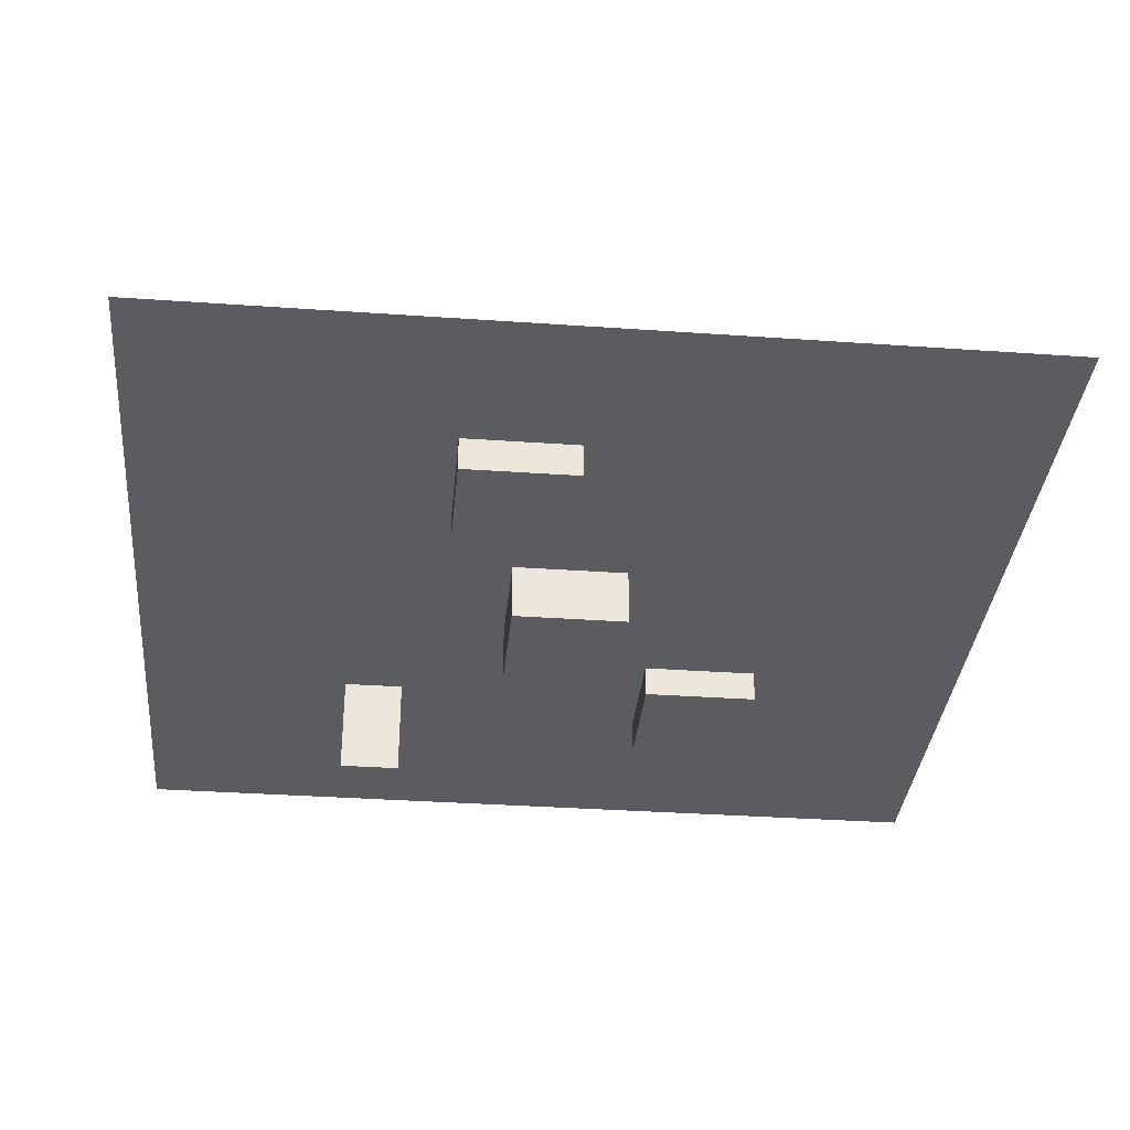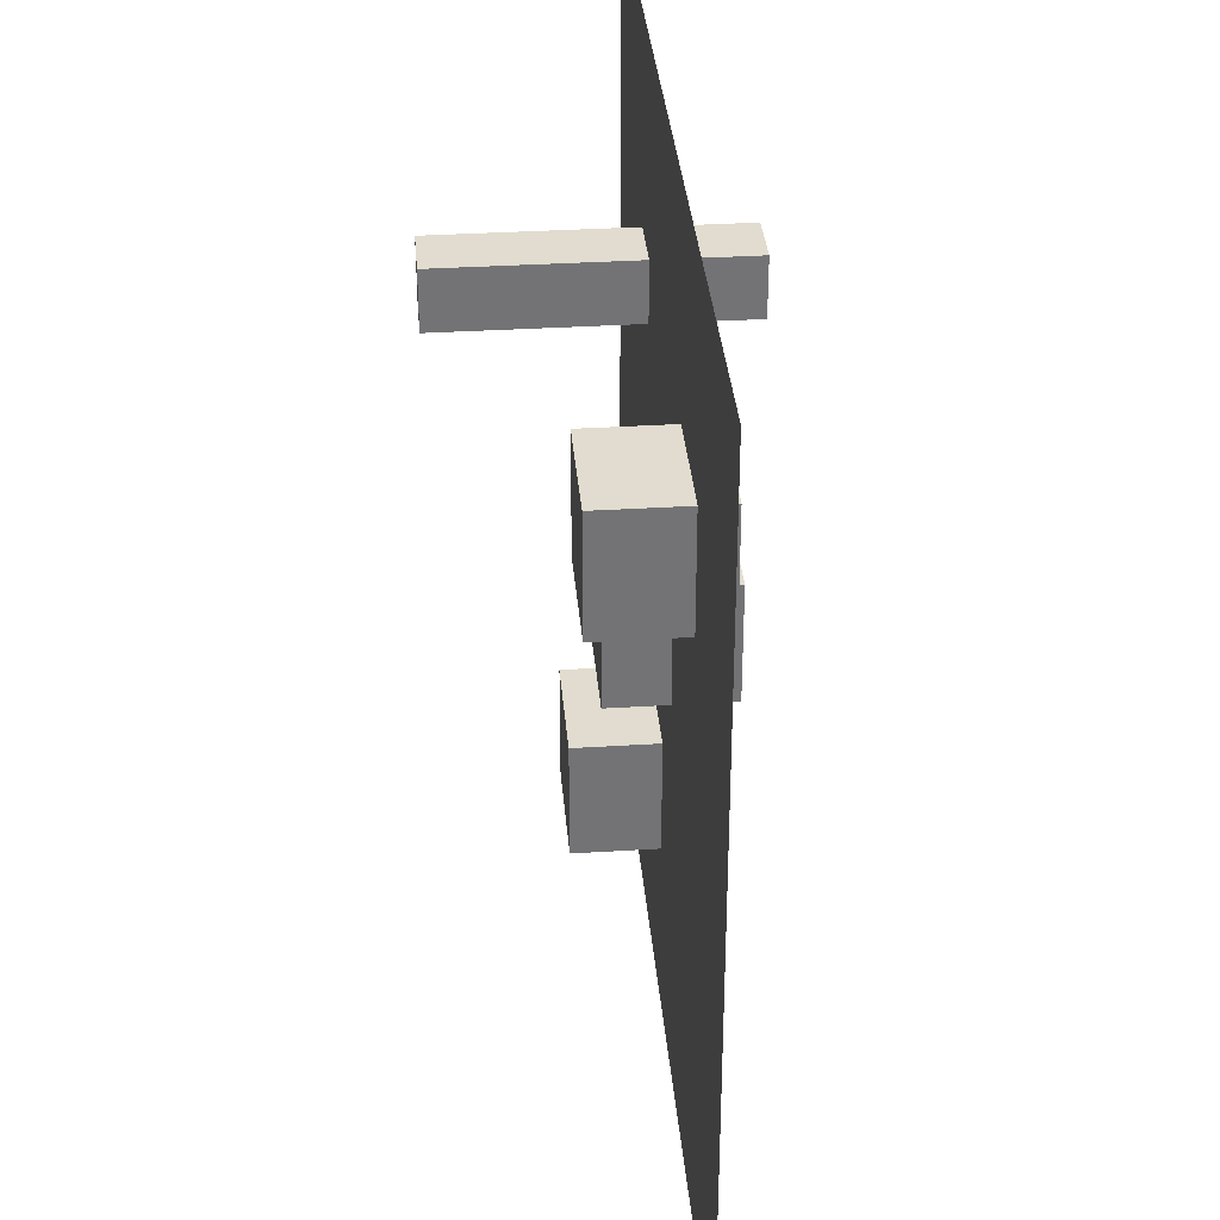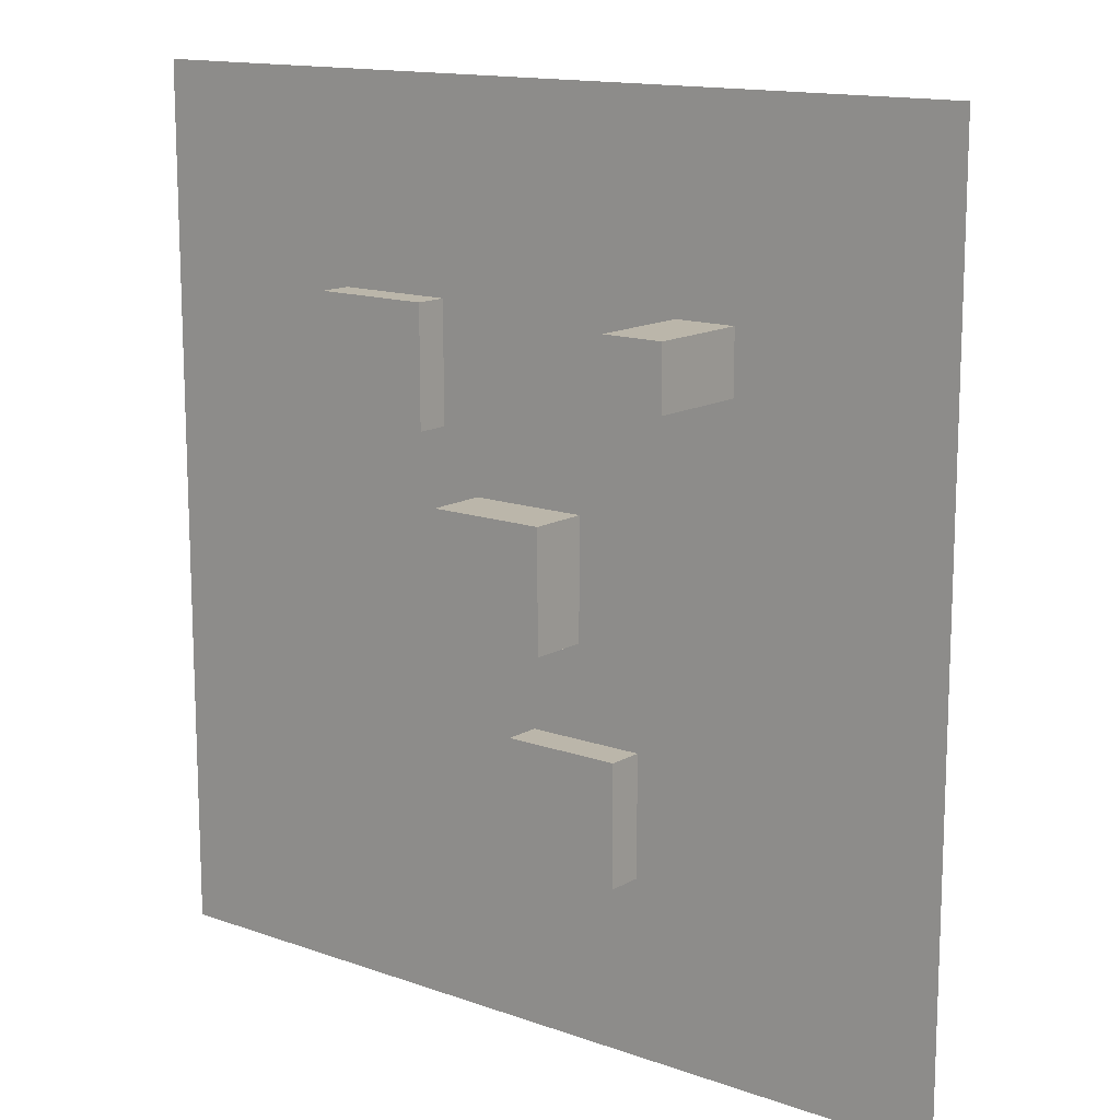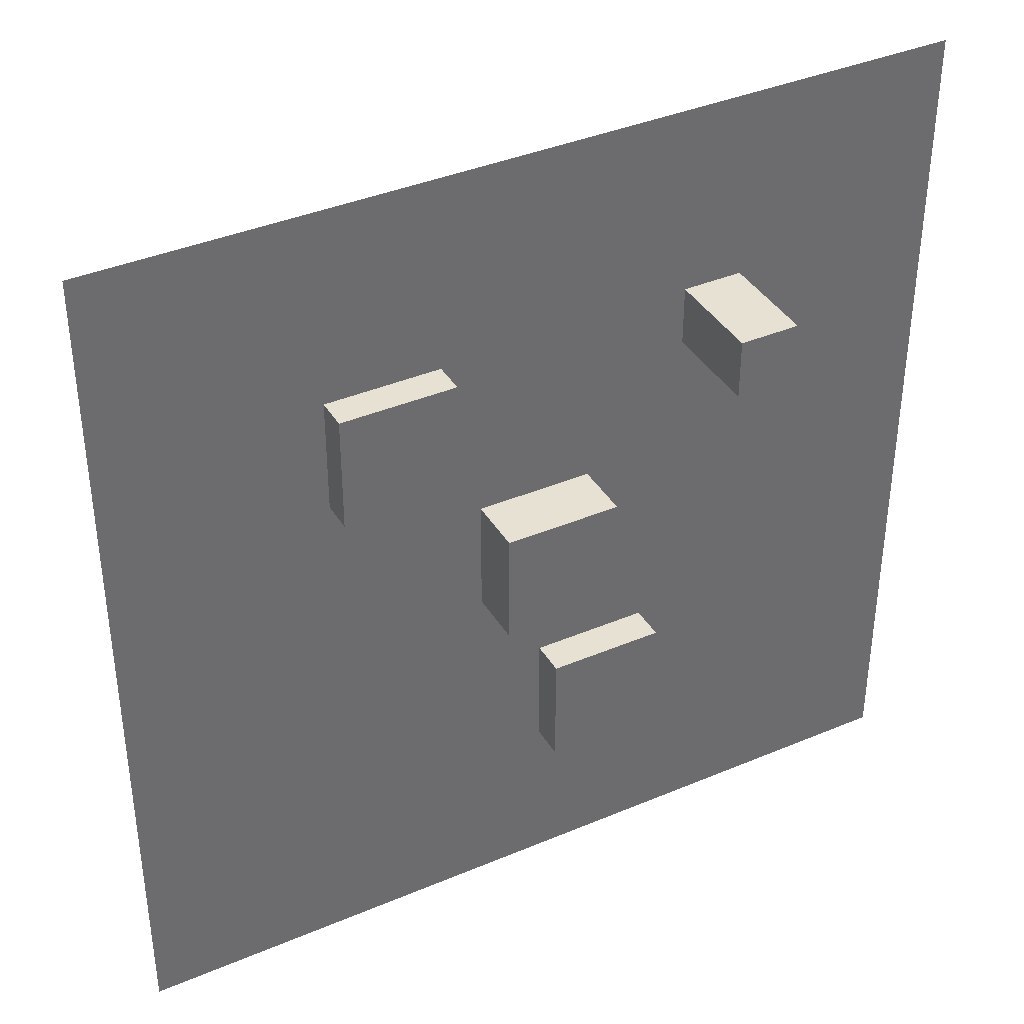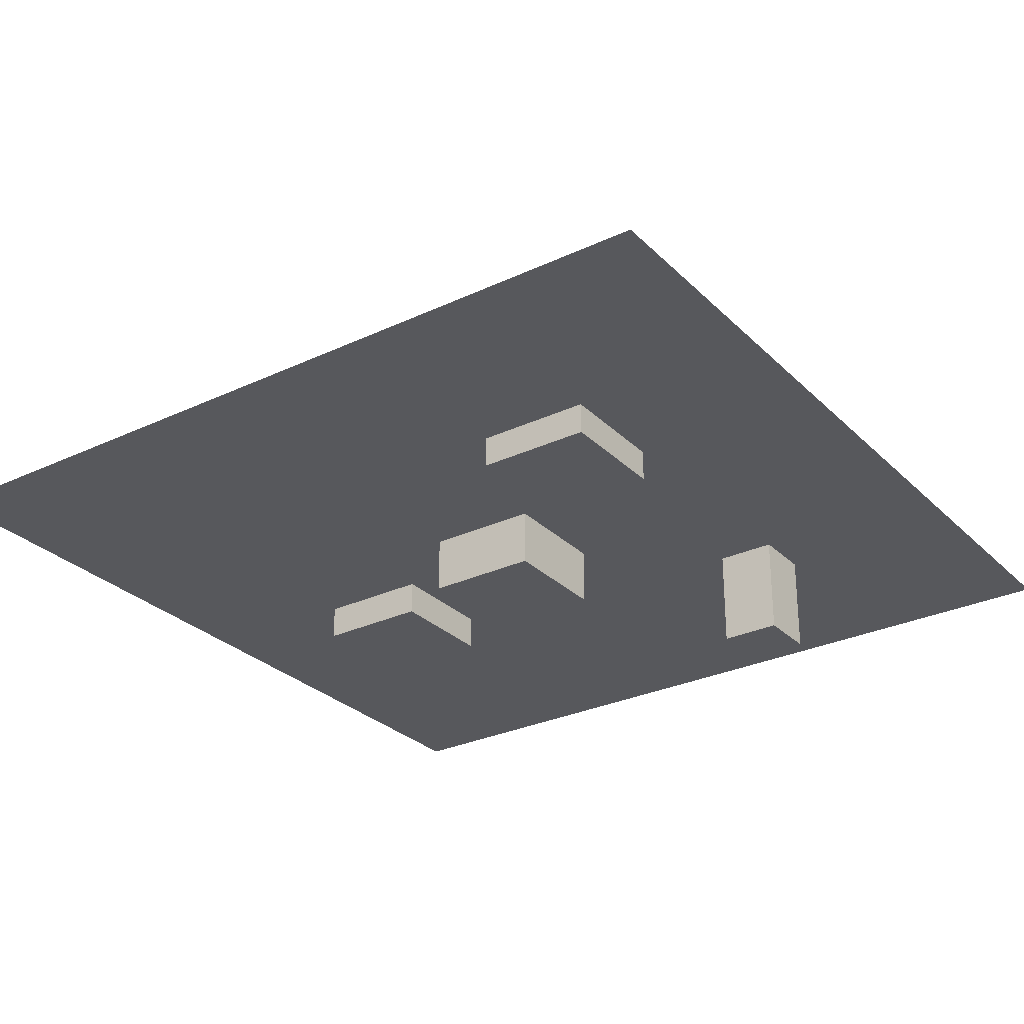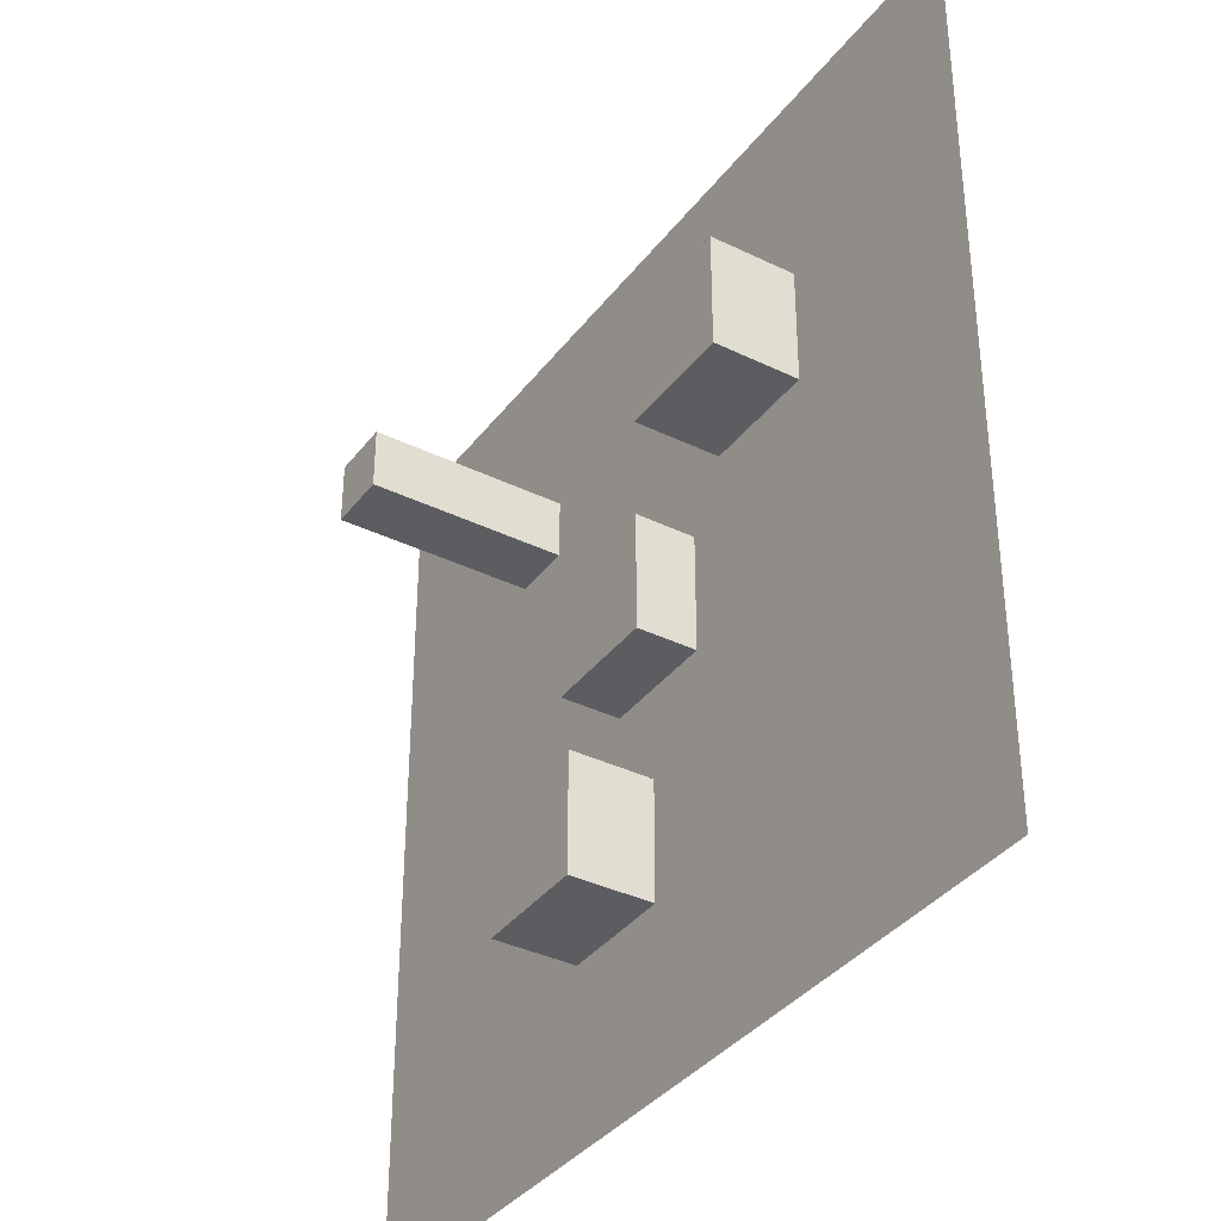
<metadata>
{"format":"obj","ext":"obj","renderer":"f3d","projection":"perspective","resolution":1024,"background":"white","views":[{"elev":-34.5,"azim":174.6,"up":"+Y"},{"elev":34.4,"azim":-94.8,"up":"+Z"},{"elev":13.9,"azim":38.5,"up":"+Z"},{"elev":38.7,"azim":-28.0,"up":"+Z"},{"elev":-28.6,"azim":-54.8,"up":"+Y"},{"elev":-36.5,"azim":-122.4,"up":"+Z"}]}
</metadata>
<code>
o Cube
v -1 1 1
v -1 -1 1
v -1 1 -1
v -1 -1 -1
v 1 1 1
v 1 -1 1
v 1 1 -1
v 1 -1 -1
f 5 3 1
f 3 8 4
f 7 6 8
f 2 8 6
f 1 4 2
f 5 2 6
f 5 7 3
f 3 7 8
f 7 5 6
f 2 4 8
f 1 3 4
f 5 1 2
o Plane
v 7.44 0 -7.44
v -7.44 0 -7.44
v 7.44 0 7.44
v -7.44 0 7.44
f 10 11 9
f 10 12 11
o Cube.001
v -3.666 1.447 4.033
v -3.666 -0.5528 4.033
v -3.666 1.447 2.033
v -3.666 -0.5528 2.033
v -1.666 1.447 4.033
v -1.666 -0.5528 4.033
v -1.666 1.447 2.033
v -1.666 -0.5528 2.033
f 17 15 13
f 15 20 16
f 19 18 20
f 14 20 18
f 13 16 14
f 17 14 18
f 17 19 15
f 15 19 20
f 19 17 18
f 14 16 20
f 13 15 16
f 17 13 14
o Cube.002
v 2.743 3.31 4.135
v 2.743 -1.727 4.135
v 2.743 3.31 3.099
v 2.743 -1.727 3.099
v 3.779 3.31 4.135
v 3.779 -1.727 4.135
v 3.779 3.31 3.099
v 3.779 -1.727 3.099
f 25 23 21
f 23 28 24
f 27 26 28
f 22 28 26
f 21 24 22
f 25 22 26
f 25 27 23
f 23 27 28
f 27 25 26
f 22 24 28
f 21 23 24
f 25 21 22
o Cube.003
v 0.1221 1.394 -2.527
v 0.1221 -0.6063 -2.527
v 0.1221 1.394 -4.527
v 0.1221 -0.6063 -4.527
v 2.122 1.394 -2.527
v 2.122 -0.6063 -2.527
v 2.122 1.394 -4.527
v 2.122 -0.6063 -4.527
f 33 31 29
f 31 36 32
f 35 34 36
f 30 36 34
f 29 32 30
f 33 30 34
f 33 35 31
f 31 35 36
f 35 33 34
f 30 32 36
f 29 31 32
f 33 29 30

</code>
